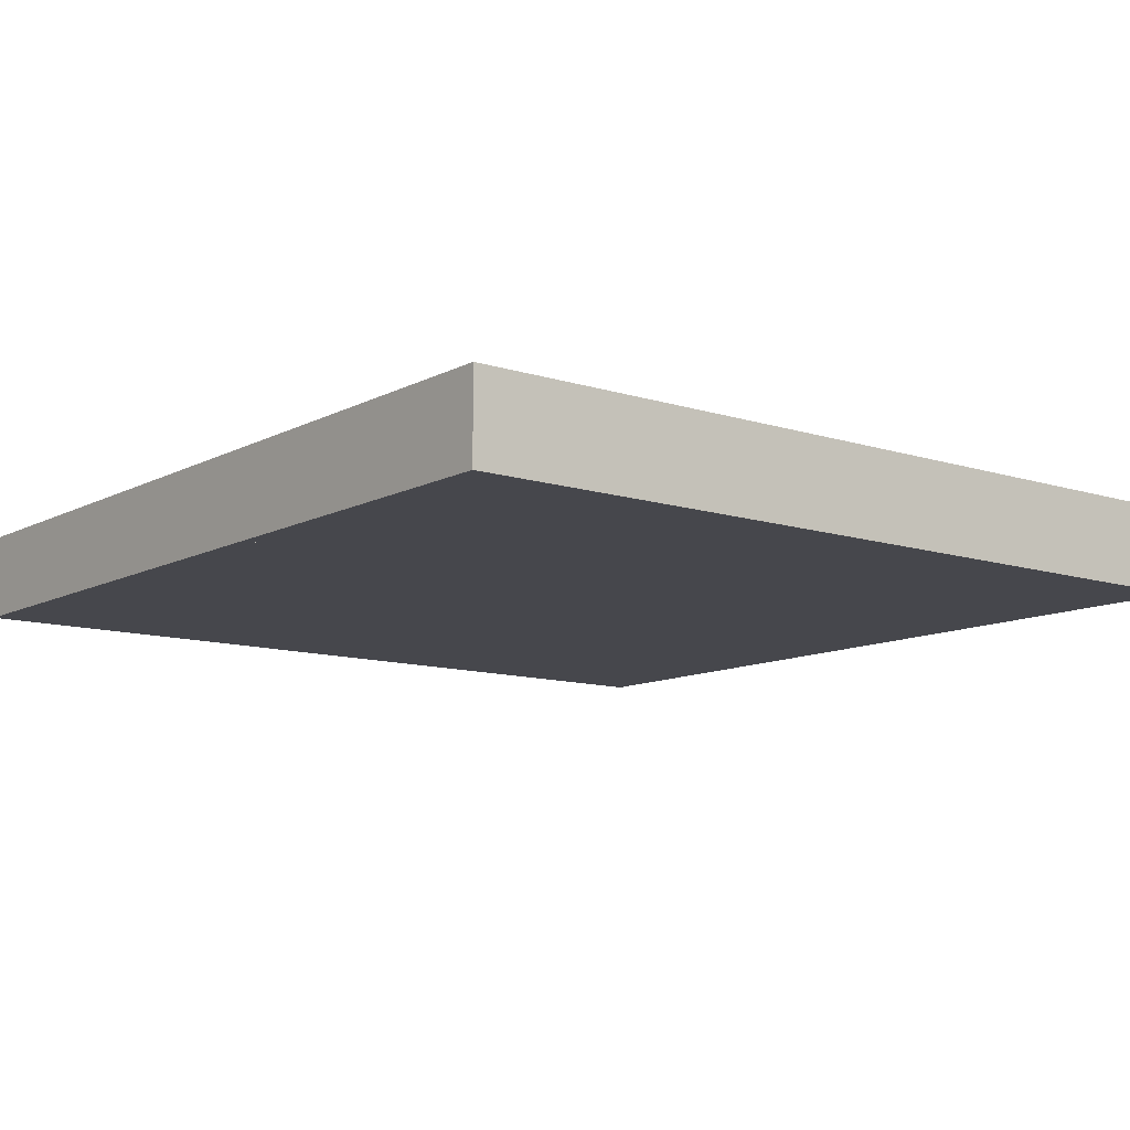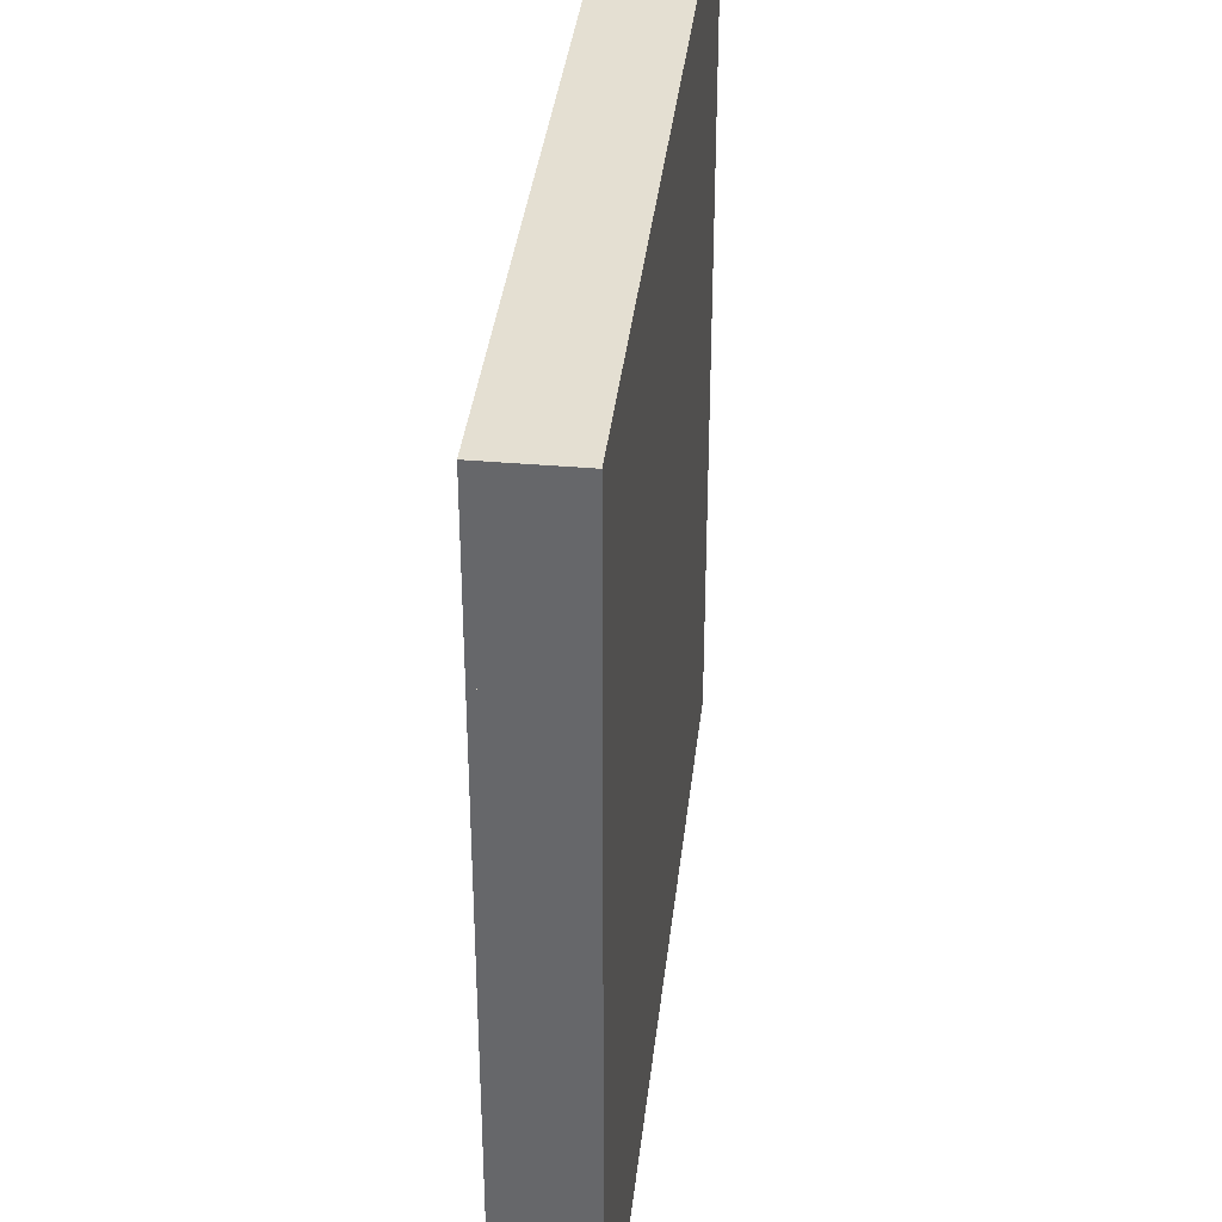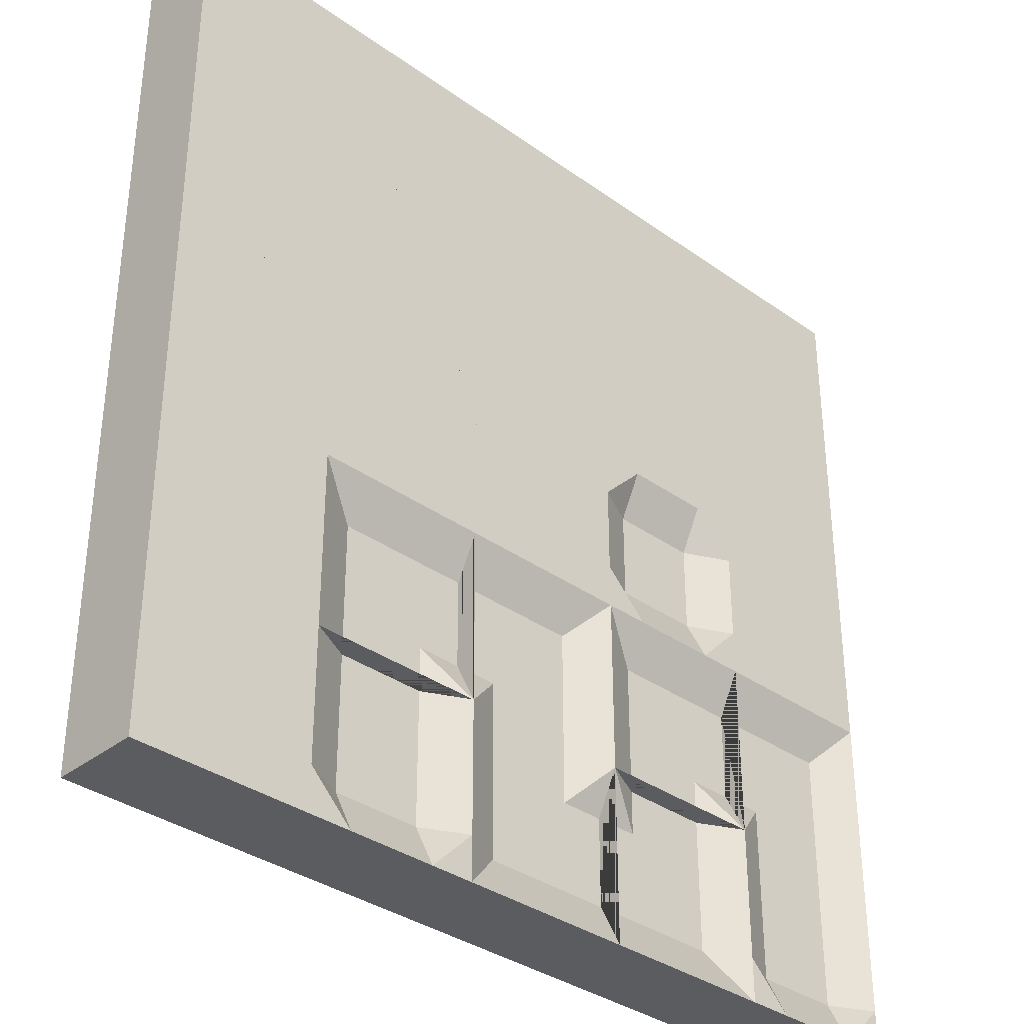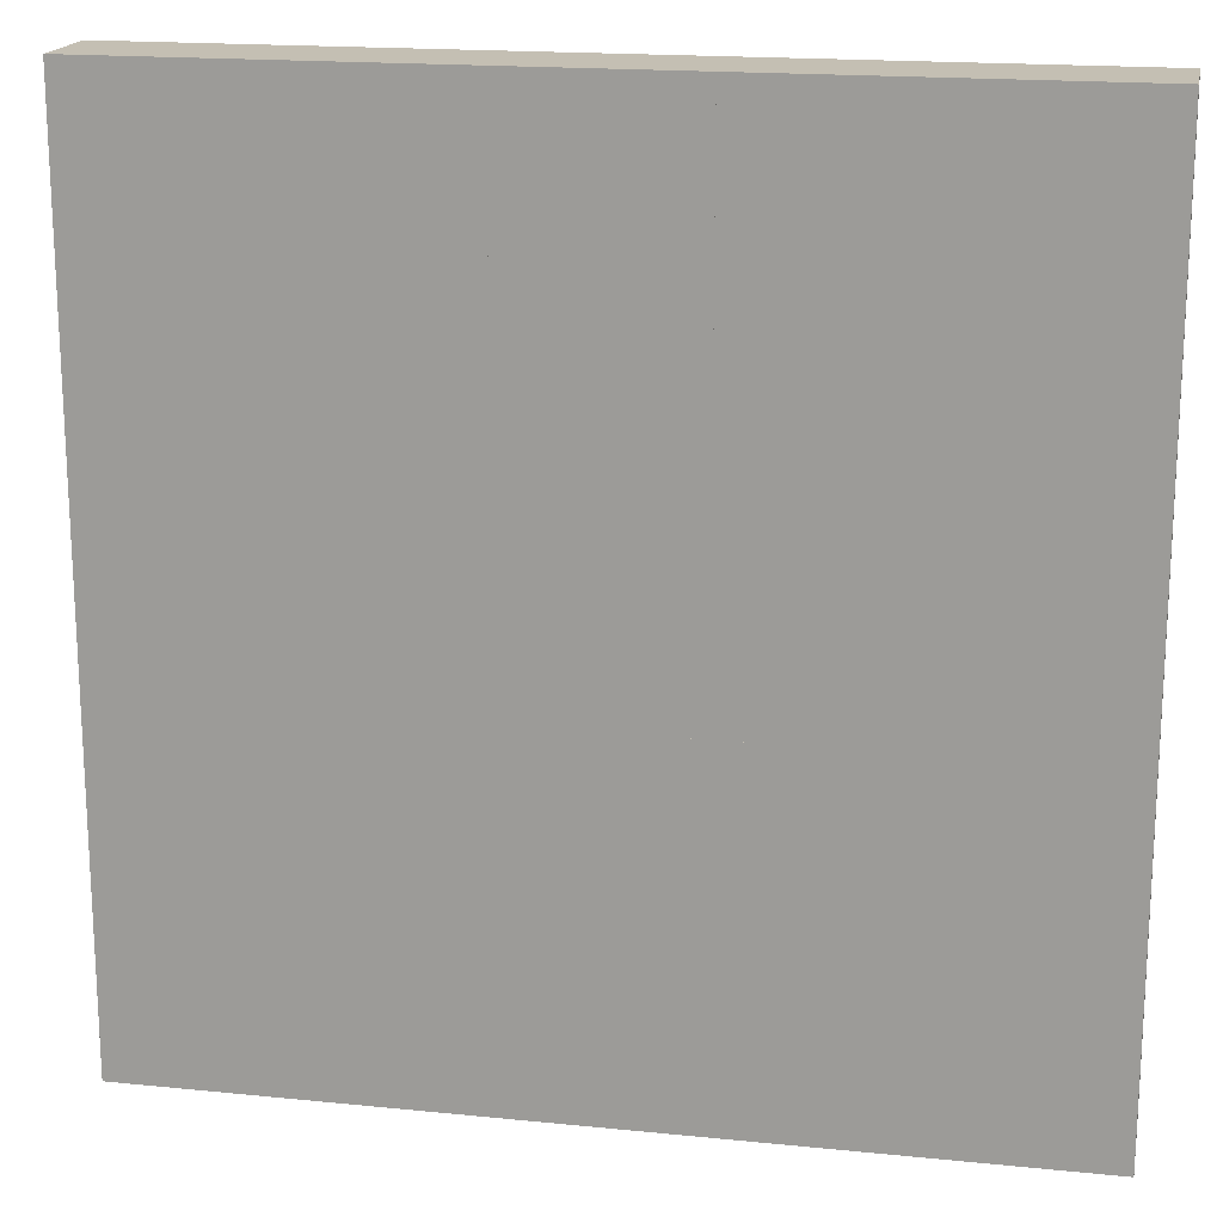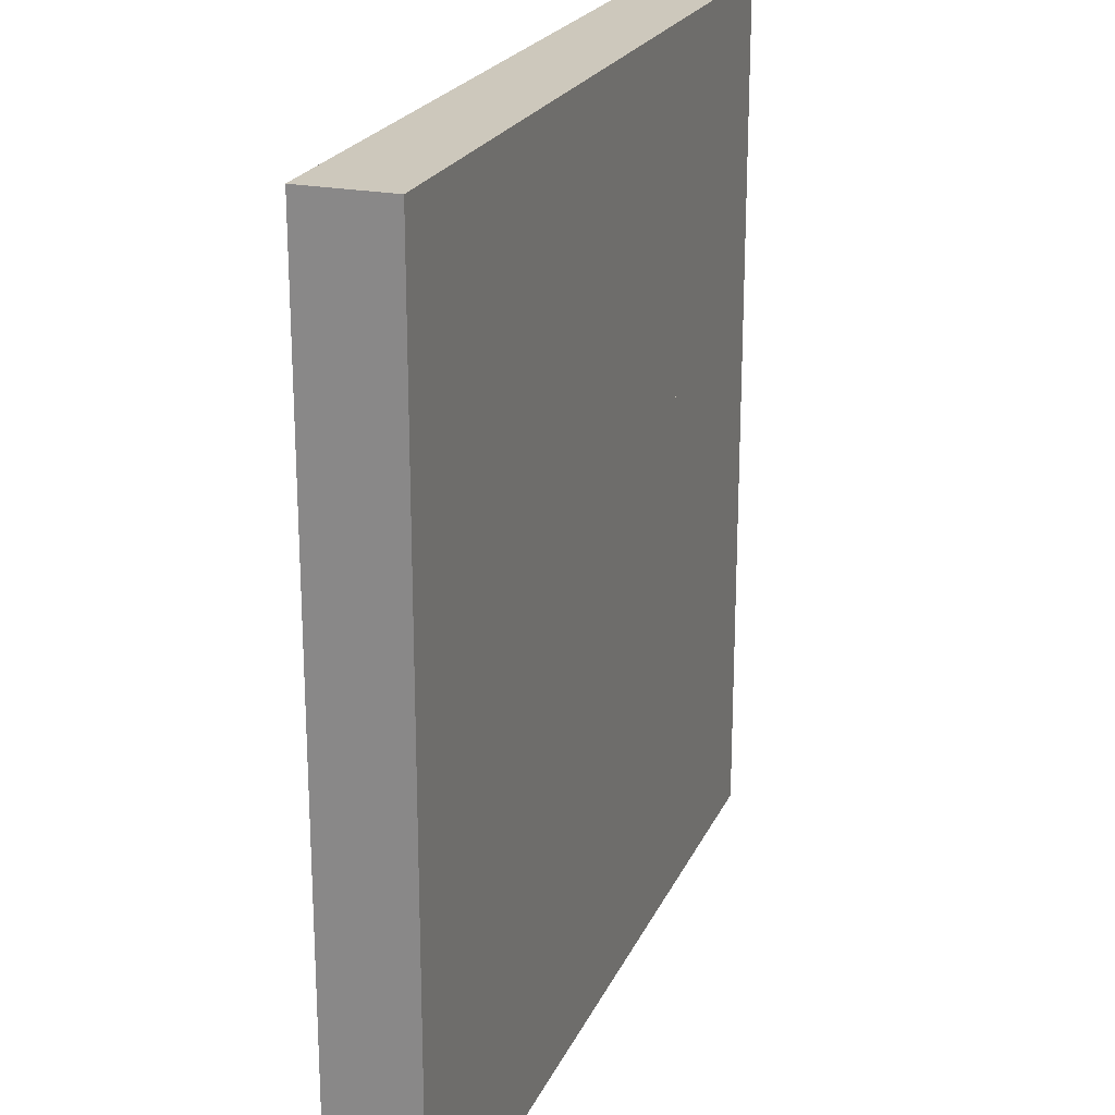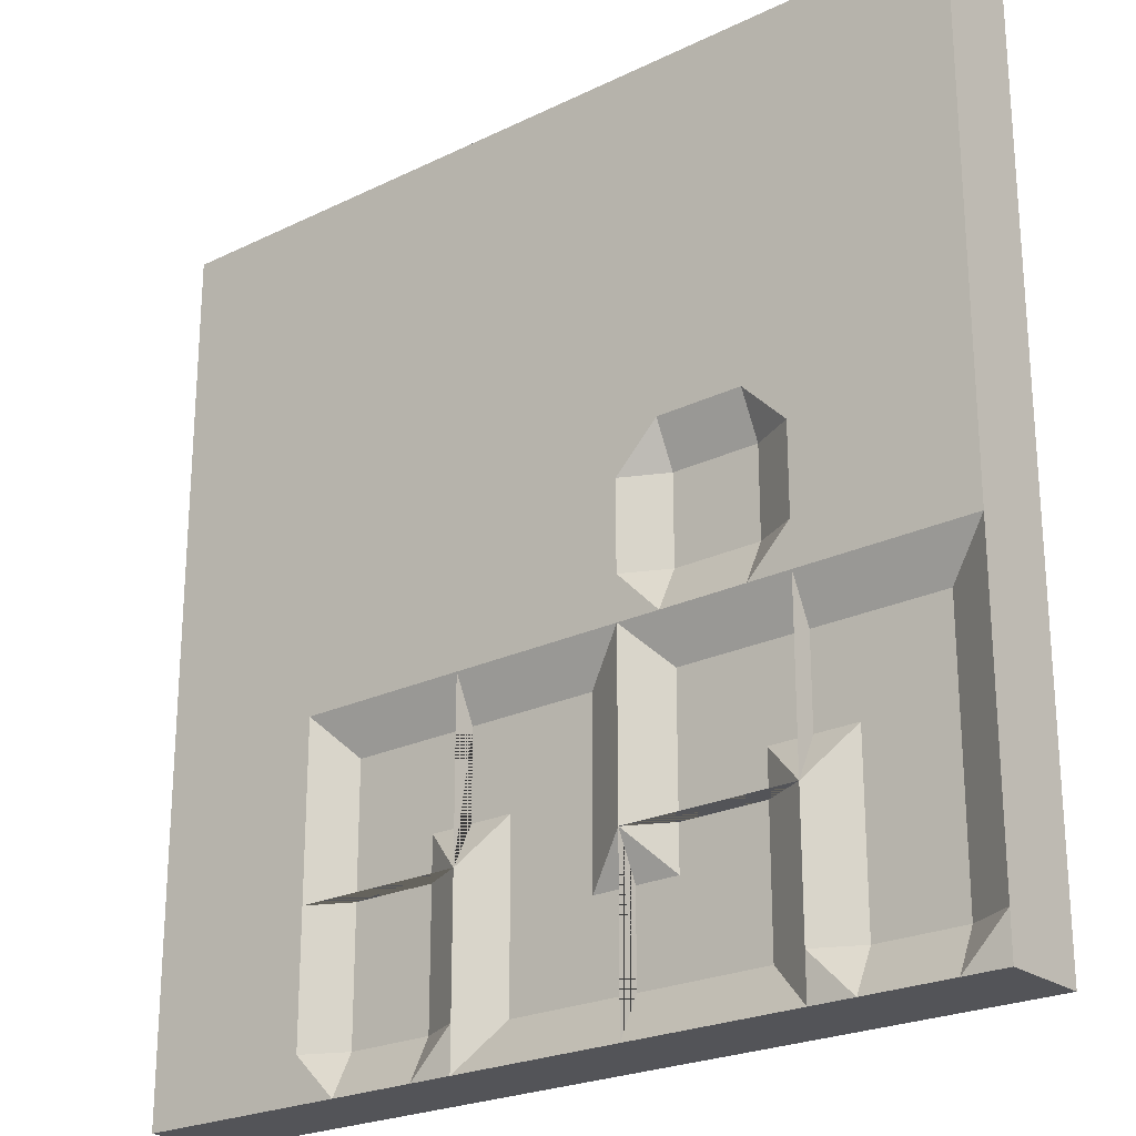
<metadata>
{"format":"obj","ext":"obj","renderer":"f3d","projection":"perspective","resolution":1024,"background":"white","views":[{"elev":-11.0,"azim":141.7,"up":"+Y"},{"elev":37.0,"azim":-83.6,"up":"+Z"},{"elev":-34.9,"azim":136.4,"up":"+Z"},{"elev":17.8,"azim":11.2,"up":"+Z"},{"elev":22.1,"azim":-70.7,"up":"+Z"},{"elev":-23.4,"azim":-140.7,"up":"+Z"}]}
</metadata>
<code>
o block.0.0_block.10677
v -1 -0.5 1
v -1 0.5 1
v -1 -0.5 -1
v -1 0.5 -1
v 1 -0.5 1
v 1 0.5 1
v 1 -0.5 -1
v 1 0.5 -1
f 1 2 4 3
f 3 4 8 7
f 7 8 6 5
f 1 5 6 2
f 3 7 5 1
f 2 6 8 4
o block.0.1_block.10678
v -1 -0.5 -1
v -1 0.5 -1
v -1 -0.5 -3
v -1 0.5 -3
v 1 -0.5 -1
v 1 0.5 -1
v 1 -0.5 -3
v 1 0.5 -3
f 9 10 12 11
f 11 12 16 15
f 15 16 14 13
f 9 13 14 10
f 11 15 13 9
f 10 14 16 12
o block.0.2_block.10679
v -1 -0.5 -3
v -1 0.5 -3
v -1 -0.5 -5
v -1 0.5 -5
v 1 -0.5 -3
v 1 0.5 -3
v 1 -0.5 -5
v 1 0.5 -5
f 17 18 20 19
f 19 20 24 23
f 23 24 22 21
f 17 21 22 18
f 19 23 21 17
f 18 22 24 20
o corner.0.3_corner.3143
v -0.5 0.25 -5.5
v 1 -0.5 -7
v 1 0.5 -7
v -1 -0.5 -7
v -1 0.5 -7
v 1 -0.5 -5
v 1 0.5 -5
v -1 -0.5 -5
v -1 0.5 -5
v 1 0.25 -5.5
v 1 0.25 -6.5
v -0.5 0.25 -7
v 0.5 0.25 -7
v 0.5 0 -6.5
v 0.5 0 -6.5
v 0.5 0.25 -6.5
f 28 32 33 29
f 32 30 31 33
f 28 26 30 32
f 27 35 34 31 30 26
f 28 29 36 37 27 26
f 25 34 35 40 37 36
f 34 25 33 31
f 29 33 25 36
f 27 37 40
f 27 40 35
l 38 35
l 38 35
l 38 37
l 39 38
l 38 40
o ending.0.4_ending.1257
v 0.5 0.25 -8.5
v -0.5 0.25 -8.5
v 1 -0.5 -7
v 1 0.5 -7
v 1 -0.5 -9
v 1 0.5 -9
v -1 -0.5 -7
v -1 0.5 -7
v -1 -0.5 -9
v -1 0.5 -9
v -0.5 0.25 -7
v 0.5 0.25 -7
v -0.5 0.5 -9
v 0.5 0.5 -9
v -1 0.5 -8.5
v 1 0.5 -8.5
f 45 49 50 53 54 46
f 43 45 46 56 44
f 56 46 54
f 49 47 48 55 50
f 55 53 50
f 45 43 47 49
f 50 49 47 48
f 46 44 43 45
f 43 44 52 51 48 47
f 42 51 52 41
f 53 55 42
f 56 54 41
f 41 54 53 42
f 51 42 55 48
f 41 52 44 56
o block.1.0_block.10680
v 1 -0.5 1
v 1 0.5 1
v 1 -0.5 -1
v 1 0.5 -1
v 3 -0.5 1
v 3 0.5 1
v 3 -0.5 -1
v 3 0.5 -1
f 57 58 60 59
f 59 60 64 63
f 63 64 62 61
f 57 61 62 58
f 59 63 61 57
f 58 62 64 60
o block.1.1_block.10681
v 1 -0.5 -1
v 1 0.5 -1
v 1 -0.5 -3
v 1 0.5 -3
v 3 -0.5 -1
v 3 0.5 -1
v 3 -0.5 -3
v 3 0.5 -3
f 65 66 68 67
f 67 68 72 71
f 71 72 70 69
f 65 69 70 66
f 67 71 69 65
f 66 70 72 68
o block.1.2_Cube.025
v 1.5 0.25 -4.5
v 1 -0.5 -5
v 1 0.5 -5
v 1.5 0.5 -5
v 1 0.5 -4.5
v 2.5 0.25 -4.5
v 3 -0.5 -5
v 3 0.5 -5
v 2.5 0.5 -5
v 3 0.5 -4.5
v 1.5 0.25 -3.5
v 1 -0.5 -3
v 1 0.5 -3
v 1.5 0.5 -3
v 1 0.5 -3.5
v 2.5 0.25 -3.5
v 3 -0.5 -3
v 3 0.5 -3
v 2.5 0.5 -3
v 3 0.5 -3.5
f 77 76 75
f 82 80 81
f 87 85 86
f 92 91 90
f 75 76 81 80 79 74
f 80 82 92 90 89 79
f 74 84 85 87 77 75
f 85 84 89 90 91 86
f 84 74 79 89
f 77 73 76
f 82 81 78
f 77 87 83 73
f 87 86 83
f 78 73 83 88
f 82 78 88 92
f 92 88 91
f 76 73 78 81
f 86 91 88 83
o corner.1.3_corner.3144
v 2.5 0.25 -5.5
v 1 -0.5 -7
v 1 0.5 -7
v 1 -0.5 -5
v 1 0.5 -5
v 3 -0.5 -7
v 3 0.5 -7
v 3 -0.5 -5
v 3 0.5 -5
v 2.5 0.25 -7
v 1.5 0.25 -7
v 1 0.25 -5.5
v 1 0.25 -6.5
v 1.5 0 -6.5
v 1.5 0 -6.5
v 1.5 0.25 -6.5
f 96 100 101 97
f 100 98 99 101
f 96 94 98 100
f 95 103 102 99 98 94
f 96 97 104 105 95 94
f 93 102 103 108 105 104
f 102 93 101 99
f 97 101 93 104
f 95 105 108
f 95 108 103
l 106 103
l 106 103
l 106 105
l 107 106
l 106 108
o corner.1.4_corner.3145
v 1.5 0.25 -8.5
v 3 -0.5 -7
v 3 0.5 -7
v 3 -0.5 -9
v 3 0.5 -9
v 1 -0.5 -7
v 1 0.5 -7
v 1 -0.5 -9
v 1 0.5 -9
v 1.5 0.25 -7
v 2.5 0.25 -7
v 3 0.25 -8.5
v 3 0.25 -7.5
v 2.5 0 -7.5
v 2.5 0 -7.5
v 2.5 0.25 -7.5
f 112 116 117 113
f 116 114 115 117
f 112 110 114 116
f 111 119 118 115 114 110
f 112 113 120 121 111 110
f 109 118 119 124 121 120
f 118 109 117 115
f 113 117 109 120
f 111 121 124
f 111 124 119
l 122 119
l 122 119
l 122 121
l 123 122
l 122 124
o block.2.0_block.10683
v 3 -0.5 1
v 3 0.5 1
v 3 -0.5 -1
v 3 0.5 -1
v 5 -0.5 1
v 5 0.5 1
v 5 -0.5 -1
v 5 0.5 -1
f 125 126 128 127
f 127 128 132 131
f 131 132 130 129
f 125 129 130 126
f 127 131 129 125
f 126 130 132 128
o block.2.1_block.10684
v 3 -0.5 -1
v 3 0.5 -1
v 3 -0.5 -3
v 3 0.5 -3
v 5 -0.5 -1
v 5 0.5 -1
v 5 -0.5 -3
v 5 0.5 -3
f 133 134 136 135
f 135 136 140 139
f 139 140 138 137
f 133 137 138 134
f 135 139 137 133
f 134 138 140 136
o block.2.2_block.10685
v 3 -0.5 -3
v 3 0.5 -3
v 3 -0.5 -5
v 3 0.5 -5
v 5 -0.5 -3
v 5 0.5 -3
v 5 -0.5 -5
v 5 0.5 -5
f 141 142 144 143
f 143 144 148 147
f 147 148 146 145
f 141 145 146 142
f 143 147 145 141
f 142 146 148 144
o corner.2.3_corner.3146
v 3.5 0.25 -5.5
v 5 -0.5 -7
v 5 0.5 -7
v 3 -0.5 -7
v 3 0.5 -7
v 5 -0.5 -5
v 5 0.5 -5
v 3 -0.5 -5
v 3 0.5 -5
v 5 0.25 -5.5
v 5 0.25 -6.5
v 3.5 0.25 -7
v 4.5 0.25 -7
v 4.5 0 -6.5
v 4.5 0 -6.5
v 4.5 0.25 -6.5
f 152 156 157 153
f 156 154 155 157
f 152 150 154 156
f 151 159 158 155 154 150
f 152 153 160 161 151 150
f 149 158 159 164 161 160
f 158 149 157 155
f 153 157 149 160
f 151 161 164
f 151 164 159
l 162 159
l 162 159
l 162 161
l 163 162
l 162 164
o corner.2.4_corner.3147
v 4.5 0.25 -8.5
v 3 -0.5 -7
v 3 0.5 -7
v 5 -0.5 -7
v 5 0.5 -7
v 3 -0.5 -9
v 3 0.5 -9
v 5 -0.5 -9
v 5 0.5 -9
v 3 0.25 -8.5
v 3 0.25 -7.5
v 4.5 0.25 -7
v 3.5 0.25 -7
v 3.5 0 -7.5
v 3.5 0 -7.5
v 3.5 0.25 -7.5
f 168 172 173 169
f 172 170 171 173
f 168 166 170 172
f 167 175 174 171 170 166
f 168 169 176 177 167 166
f 165 174 175 180 177 176
f 174 165 173 171
f 169 173 165 176
f 167 177 180
f 167 180 175
l 178 175
l 178 175
l 178 177
l 179 178
l 178 180
o block.3.0_block.10686
v 5 -0.5 1
v 5 0.5 1
v 5 -0.5 -1
v 5 0.5 -1
v 7 -0.5 1
v 7 0.5 1
v 7 -0.5 -1
v 7 0.5 -1
f 181 182 184 183
f 183 184 188 187
f 187 188 186 185
f 181 185 186 182
f 183 187 185 181
f 182 186 188 184
o block.3.1_block.10687
v 5 -0.5 -1
v 5 0.5 -1
v 5 -0.5 -3
v 5 0.5 -3
v 7 -0.5 -1
v 7 0.5 -1
v 7 -0.5 -3
v 7 0.5 -3
f 189 190 192 191
f 191 192 196 195
f 195 196 194 193
f 189 193 194 190
f 191 195 193 189
f 190 194 196 192
o block.3.2_block.10688
v 5 -0.5 -3
v 5 0.5 -3
v 5 -0.5 -5
v 5 0.5 -5
v 7 -0.5 -3
v 7 0.5 -3
v 7 -0.5 -5
v 7 0.5 -5
f 197 198 200 199
f 199 200 204 203
f 203 204 202 201
f 197 201 202 198
f 199 203 201 197
f 198 202 204 200
o corner.3.3_corner.3148
v 6.5 0.25 -5.5
v 5 -0.5 -7
v 5 0.5 -7
v 5 -0.5 -5
v 5 0.5 -5
v 7 -0.5 -7
v 7 0.5 -7
v 7 -0.5 -5
v 7 0.5 -5
v 6.5 0.25 -7
v 5.5 0.25 -7
v 5 0.25 -5.5
v 5 0.25 -6.5
v 5.5 0 -6.5
v 5.5 0 -6.5
v 5.5 0.25 -6.5
f 208 212 213 209
f 212 210 211 213
f 208 206 210 212
f 207 215 214 211 210 206
f 208 209 216 217 207 206
f 205 214 215 220 217 216
f 214 205 213 211
f 209 213 205 216
f 207 217 220
f 207 220 215
l 218 215
l 218 215
l 218 217
l 219 218
l 218 220
o ending.3.4_ending.1258
v 6.5 0.25 -8.5
v 5.5 0.25 -8.5
v 7 -0.5 -7
v 7 0.5 -7
v 7 -0.5 -9
v 7 0.5 -9
v 5 -0.5 -7
v 5 0.5 -7
v 5 -0.5 -9
v 5 0.5 -9
v 5.5 0.25 -7
v 6.5 0.25 -7
v 5.5 0.5 -9
v 6.5 0.5 -9
v 5 0.5 -8.5
v 7 0.5 -8.5
f 225 229 230 233 234 226
f 223 225 226 236 224
f 236 226 234
f 229 227 228 235 230
f 235 233 230
f 225 223 227 229
f 230 229 227 228
f 226 224 223 225
f 223 224 232 231 228 227
f 222 231 232 221
f 233 235 222
f 236 234 221
f 221 234 233 222
f 231 222 235 228
f 221 232 224 236
o block.4.0_block.10689
v 7 -0.5 1
v 7 0.5 1
v 7 -0.5 -1
v 7 0.5 -1
v 9 -0.5 1
v 9 0.5 1
v 9 -0.5 -1
v 9 0.5 -1
f 237 238 240 239
f 239 240 244 243
f 243 244 242 241
f 237 241 242 238
f 239 243 241 237
f 238 242 244 240
o block.4.1_block.10690
v 7 -0.5 -1
v 7 0.5 -1
v 7 -0.5 -3
v 7 0.5 -3
v 9 -0.5 -1
v 9 0.5 -1
v 9 -0.5 -3
v 9 0.5 -3
f 245 246 248 247
f 247 248 252 251
f 251 252 250 249
f 245 249 250 246
f 247 251 249 245
f 246 250 252 248
o block.4.2_block.10691
v 7 -0.5 -3
v 7 0.5 -3
v 7 -0.5 -5
v 7 0.5 -5
v 9 -0.5 -3
v 9 0.5 -3
v 9 -0.5 -5
v 9 0.5 -5
f 253 254 256 255
f 255 256 260 259
f 259 260 258 257
f 253 257 258 254
f 255 259 257 253
f 254 258 260 256
o block.4.3_block.10692
v 7 -0.5 -5
v 7 0.5 -5
v 7 -0.5 -7
v 7 0.5 -7
v 9 -0.5 -5
v 9 0.5 -5
v 9 -0.5 -7
v 9 0.5 -7
f 261 262 264 263
f 263 264 268 267
f 267 268 266 265
f 261 265 266 262
f 263 267 265 261
f 262 266 268 264
o block.4.4_block.10693
v 7 -0.5 -7
v 7 0.5 -7
v 7 -0.5 -9
v 7 0.5 -9
v 9 -0.5 -7
v 9 0.5 -7
v 9 -0.5 -9
v 9 0.5 -9
f 269 270 272 271
f 271 272 276 275
f 275 276 274 273
f 269 273 274 270
f 271 275 273 269
f 270 274 276 272

</code>
